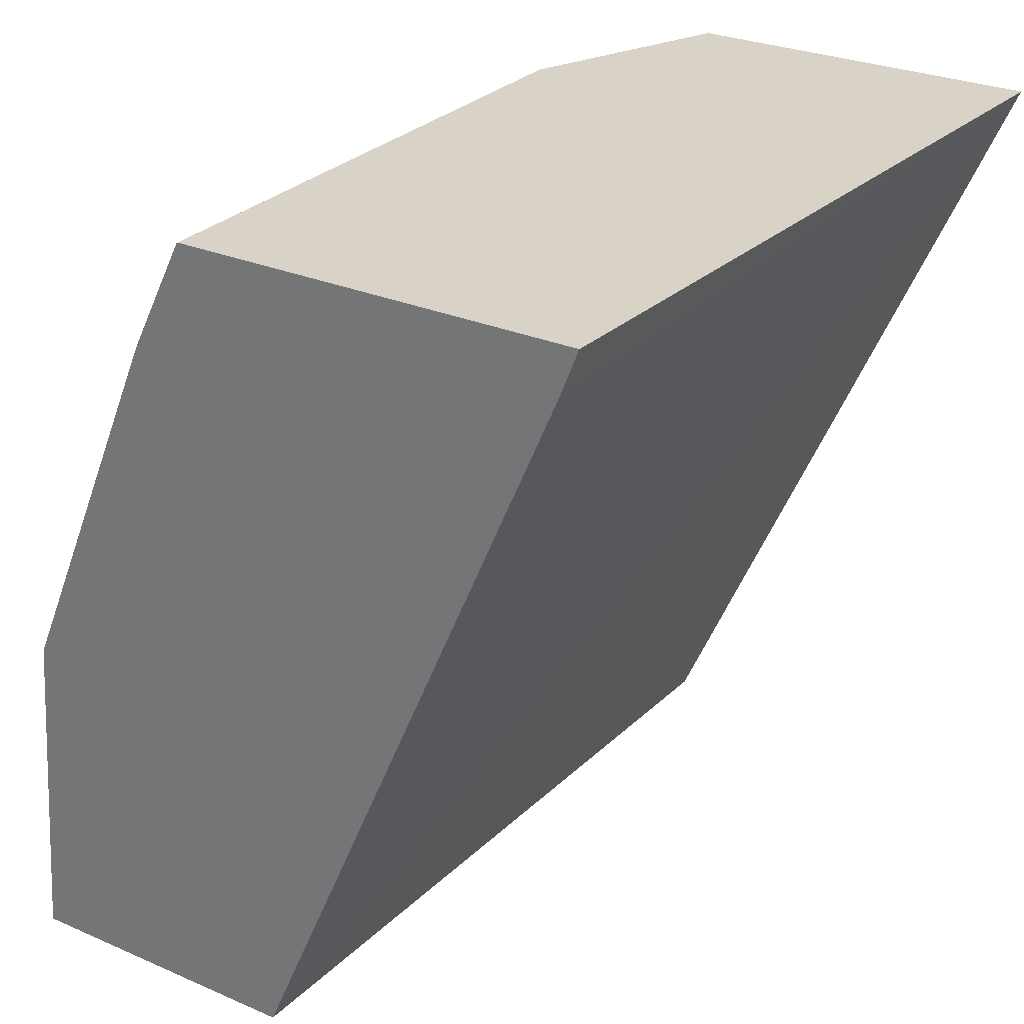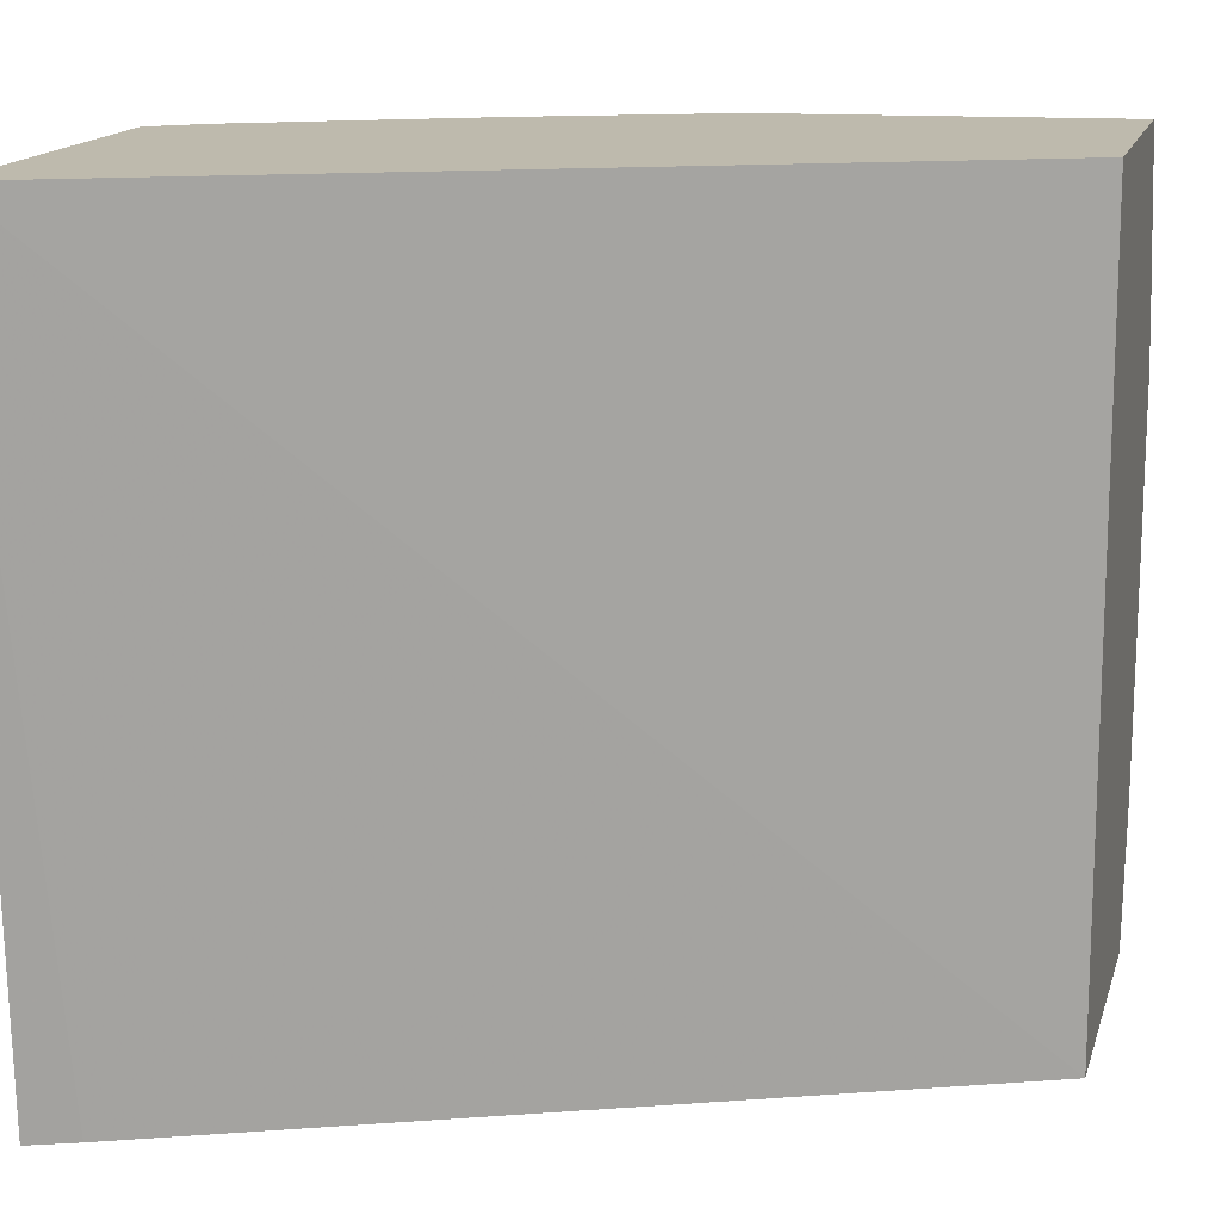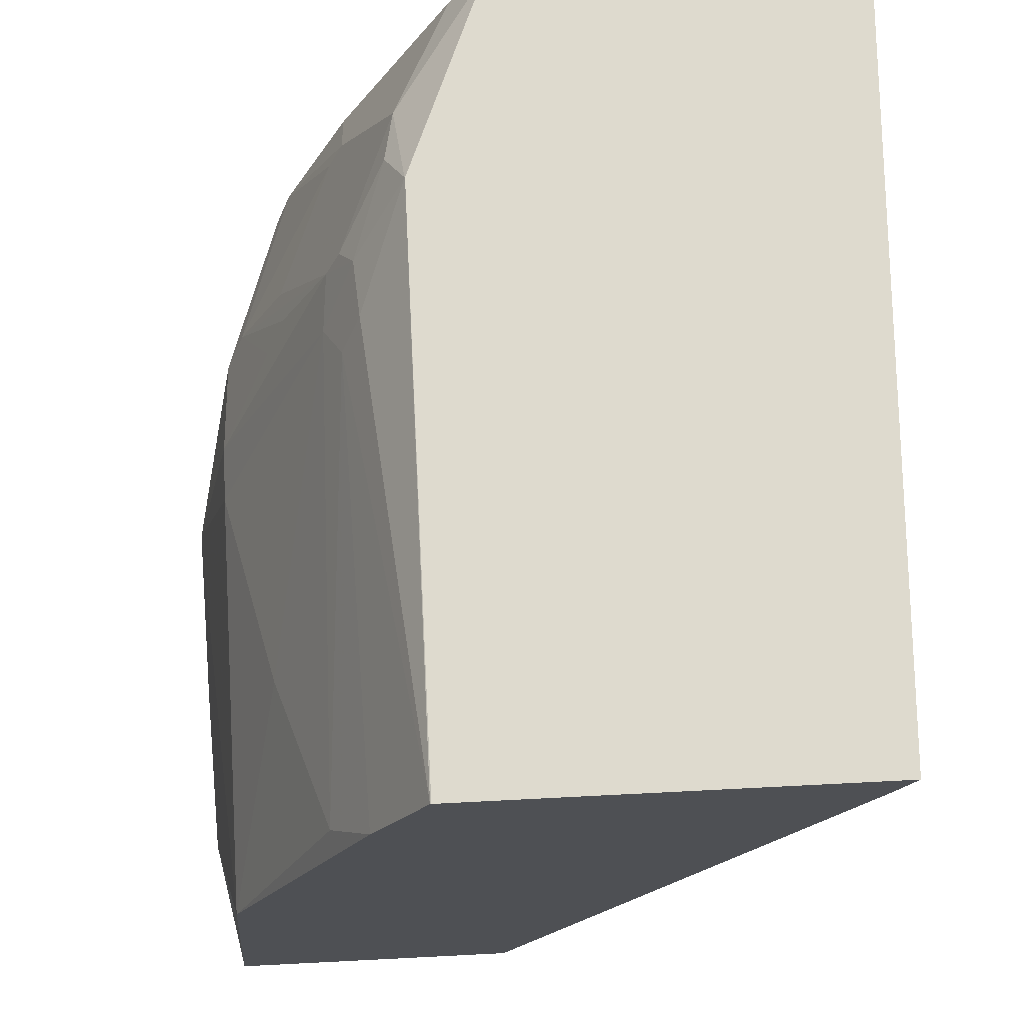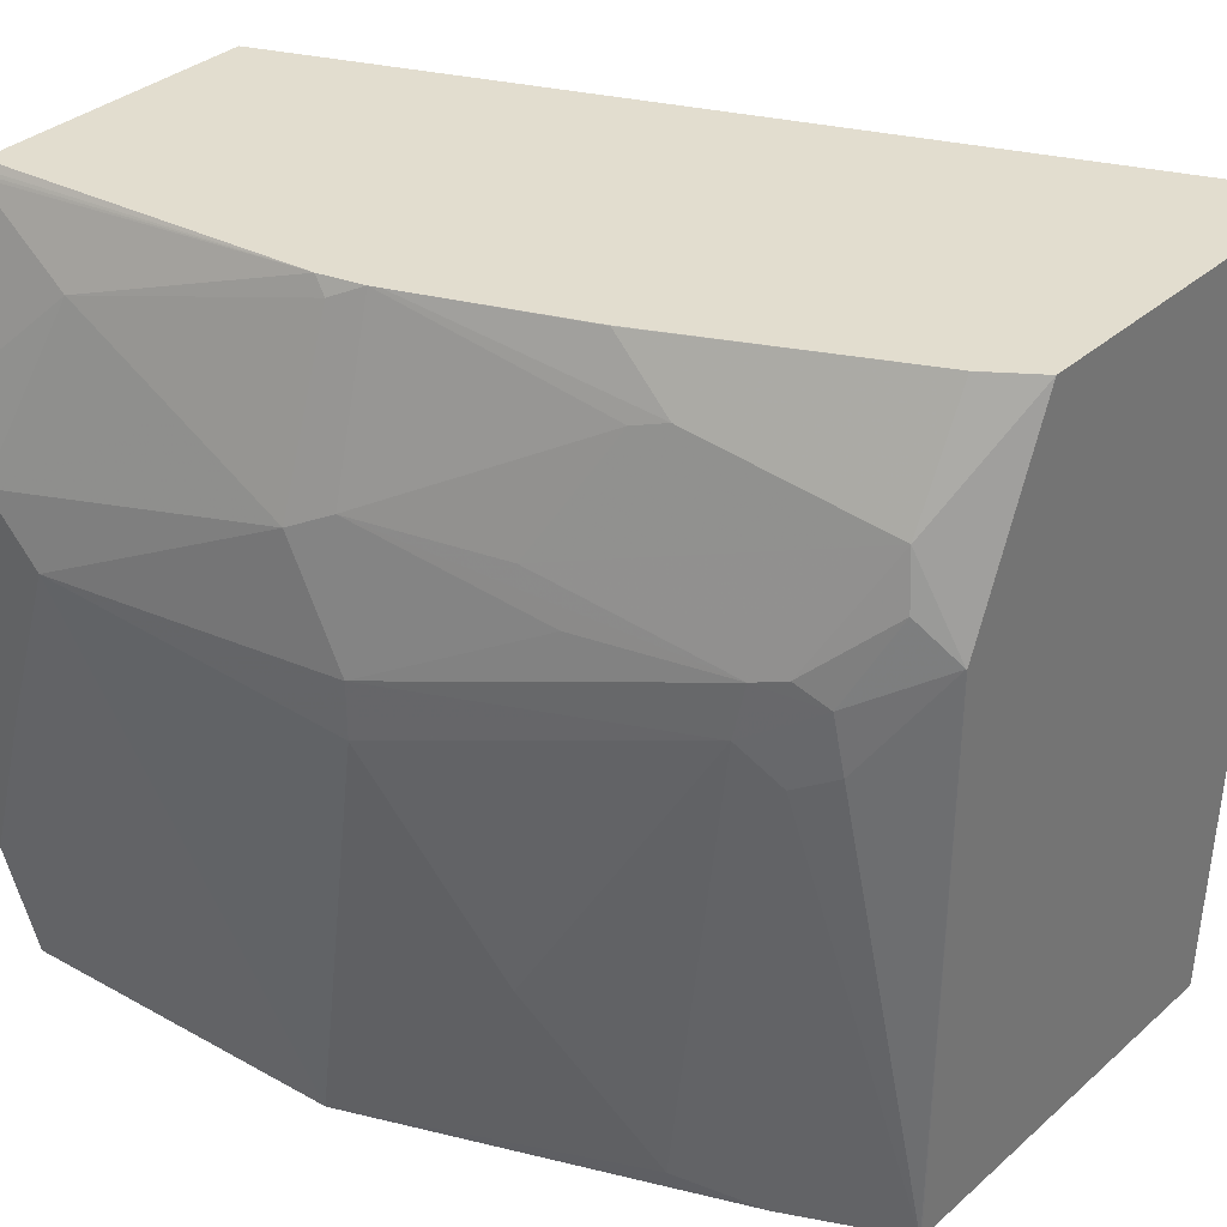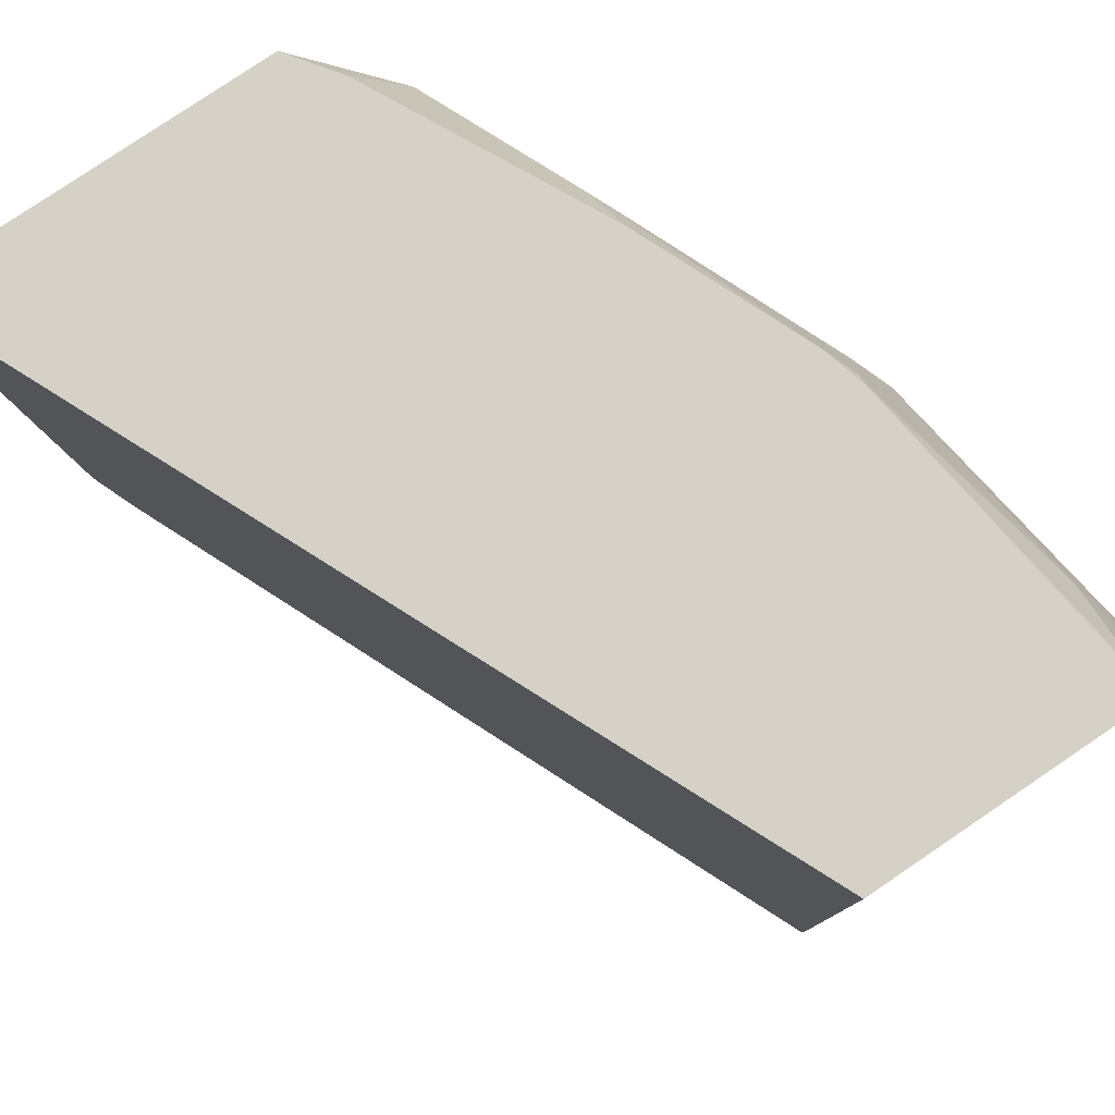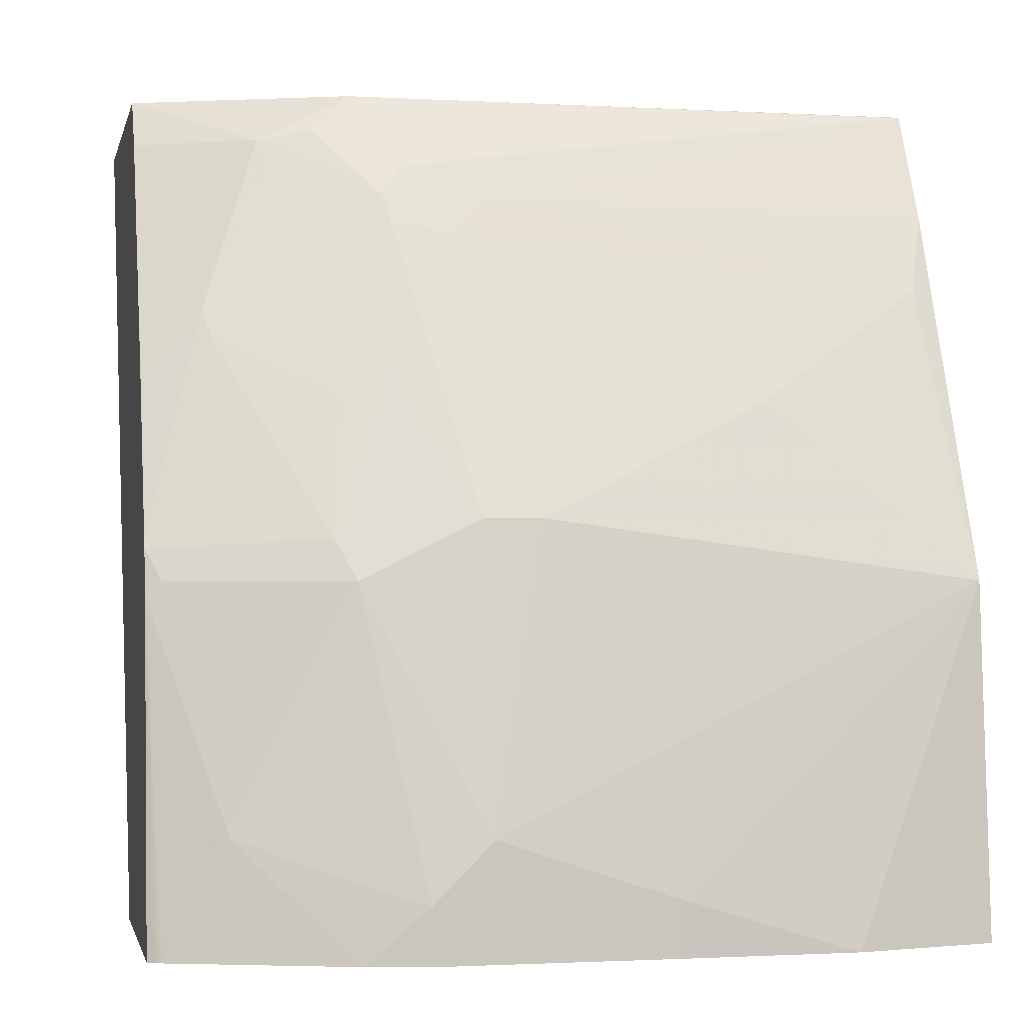
<metadata>
{"format":"obj","ext":"obj","renderer":"f3d","projection":"perspective","resolution":1024,"background":"white","views":[{"elev":27.8,"azim":33.4,"up":"+Z"},{"elev":15.4,"azim":104.6,"up":"+Y"},{"elev":71.2,"azim":-2.9,"up":"+Z"},{"elev":35.0,"azim":-49.1,"up":"+Y"},{"elev":79.5,"azim":145.9,"up":"+Y"},{"elev":-1.2,"azim":-101.9,"up":"+Z"}]}
</metadata>
<code>
v -0.3702 0.247 0.00128
v -0.3773 0.02615 0.00128
v -0.4473 0.247 0.00128
v -0.2687 0.247 0.2322
v -0.4607 0.02615 0.00128
v -0.2837 0.02615 0.2189
v -0.4486 0.2452 0.00128
v -0.4361 0.247 0.09343
v -0.3706 0.247 0.2322
v -0.2785 0.02615 0.2322
v -0.4688 0.06541 0.00128
v -0.4533 0.02615 0.09714
v -0.4491 0.2442 0.00128
v -0.4371 0.2428 0.09714
v -0.4329 0.247 0.1055
v -0.4495 0.2434 0.00128
v -0.4533 0.2266 0.03238
v -0.3938 0.1887 0.2322
v -0.3804 0.247 0.2185
v -0.3804 0.2469 0.2185
v -0.3966 0.2145 0.2185
v -0.3939 0.1889 0.232
v -0.3936 0.02615 0.2322
v -0.4695 0.1133 0.0162
v -0.4695 0.1133 0.00128
v -0.4533 0.1457 0.1133
v -0.4695 0.1619 0.03238
v -0.4097 0.02615 0.2005
v -0.4209 0.03238 0.1781
v -0.4371 0.08095 0.1457
v -0.4533 0.2104 0.06477
v -0.4533 0.1942 0.09714
v -0.4479 0.1996 0.1079
v -0.4168 0.2286 0.1619
v -0.4128 0.2307 0.17
v -0.4318 0.247 0.1083
v -0.4657 0.1948 0.00128
v -0.4695 0.1781 0.0162
v -0.3938 0.1728 0.2322
v -0.4127 0.247 0.1537
v -0.4128 0.2469 0.1538
v -0.4006 0.2125 0.2104
v -0.4128 0.1821 0.2023
v -0.3993 0.1996 0.2212
v -0.3939 0.02615 0.232
v -0.4087 0.176 0.2104
v -0.4074 0.1592 0.2131
v -0.4695 0.1781 0.00128
v -0.4533 0.1619 0.1133
v -0.4182 0.1646 0.1915
v -0.4016 0.02615 0.2167
v -0.4128 0.1538 0.2023
v -0.4371 0.1781 0.1457
v -0.4317 0.1835 0.1565
v -0.4168 0.1801 0.1942
v -0.433 0.1963 0.1457
f 22 46 47
f 22 47 45
f 23 39 45
f 24 27 38
f 27 49 32
f 24 48 25
f 26 49 27
f 26 30 50
f 26 50 49
f 17 37 38
f 24 38 48
f 22 44 46
f 21 42 55
f 21 41 35
f 21 44 22
f 21 43 44
f 21 55 43
f 19 41 21
f 19 40 41
f 19 21 20
f 18 45 39
f 18 22 45
f 17 38 31
f 27 32 38
f 21 35 42
f 28 51 52
f 35 41 36
f 29 52 50
f 16 37 17
f 53 55 54
f 49 55 53
f 49 50 55
f 47 50 52
f 46 50 47
f 46 55 50
f 45 52 51
f 45 47 52
f 43 55 46
f 43 46 44
f 28 52 29
f 42 56 55
f 36 41 40
f 35 56 42
f 34 56 35
f 33 56 34
f 33 55 56
f 33 54 55
f 33 53 54
f 33 49 53
f 32 49 33
f 31 38 32
f 29 50 30
f 37 48 38
f 15 32 33
f 8 16 17
f 15 34 35
f 2 28 12
f 2 51 28
f 2 45 51
f 2 23 45
f 2 10 23
f 2 6 10
f 2 4 6
f 1 4 2
f 1 9 4
f 1 19 9
f 1 40 19
f 2 12 5
f 1 36 40
f 1 8 15
f 1 3 8
f 1 13 7
f 1 16 13
f 1 37 16
f 1 48 37
f 1 25 48
f 1 11 25
f 1 5 11
f 1 2 5
f 15 35 36
f 1 15 36
f 3 7 8
f 1 7 3
f 4 18 39
f 15 33 34
f 4 9 18
f 14 32 15
f 14 31 32
f 14 17 31
f 12 30 26
f 12 28 29
f 12 27 24
f 12 26 27
f 11 12 24
f 11 24 25
f 9 22 18
f 12 29 30
f 9 20 21
f 9 21 22
f 4 39 23
f 4 10 6
f 5 12 11
f 4 23 10
f 8 14 15
f 7 13 8
f 8 13 16
f 8 17 14
f 9 19 20

</code>
